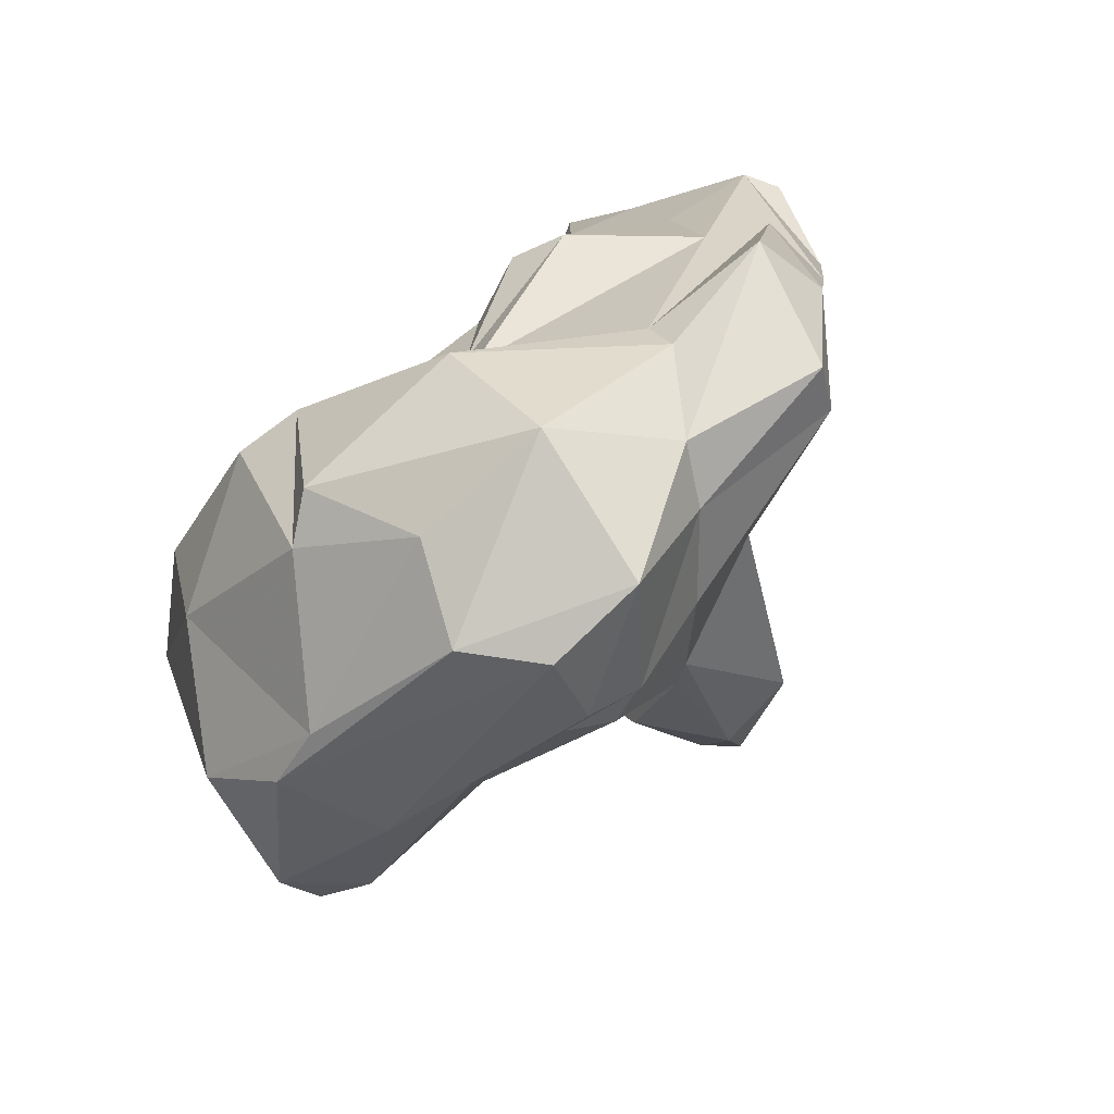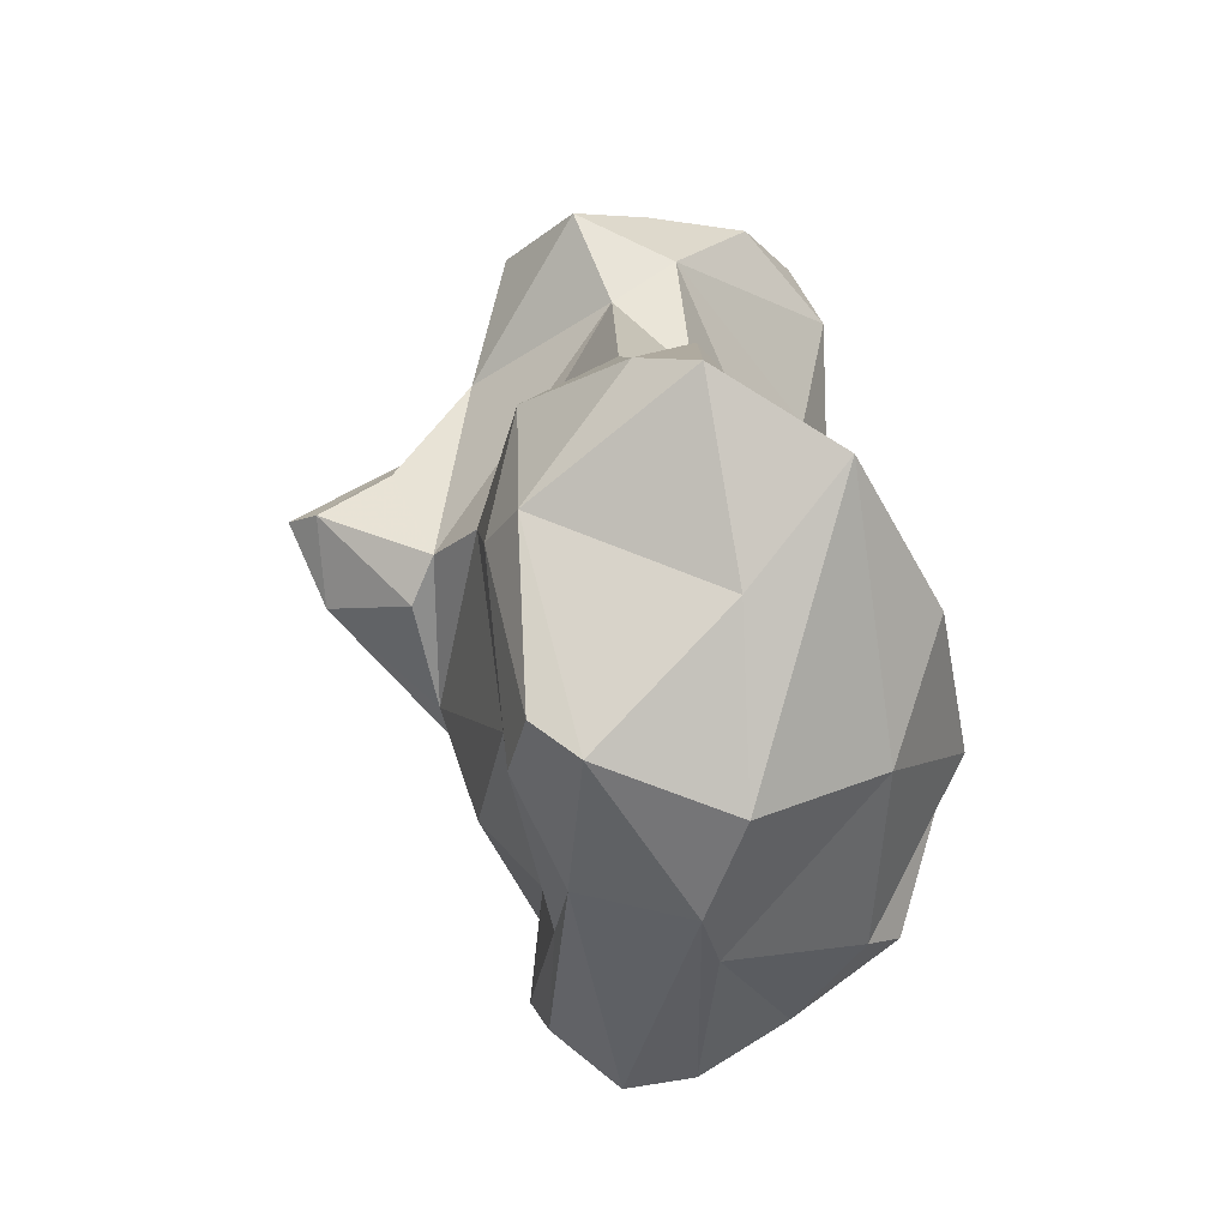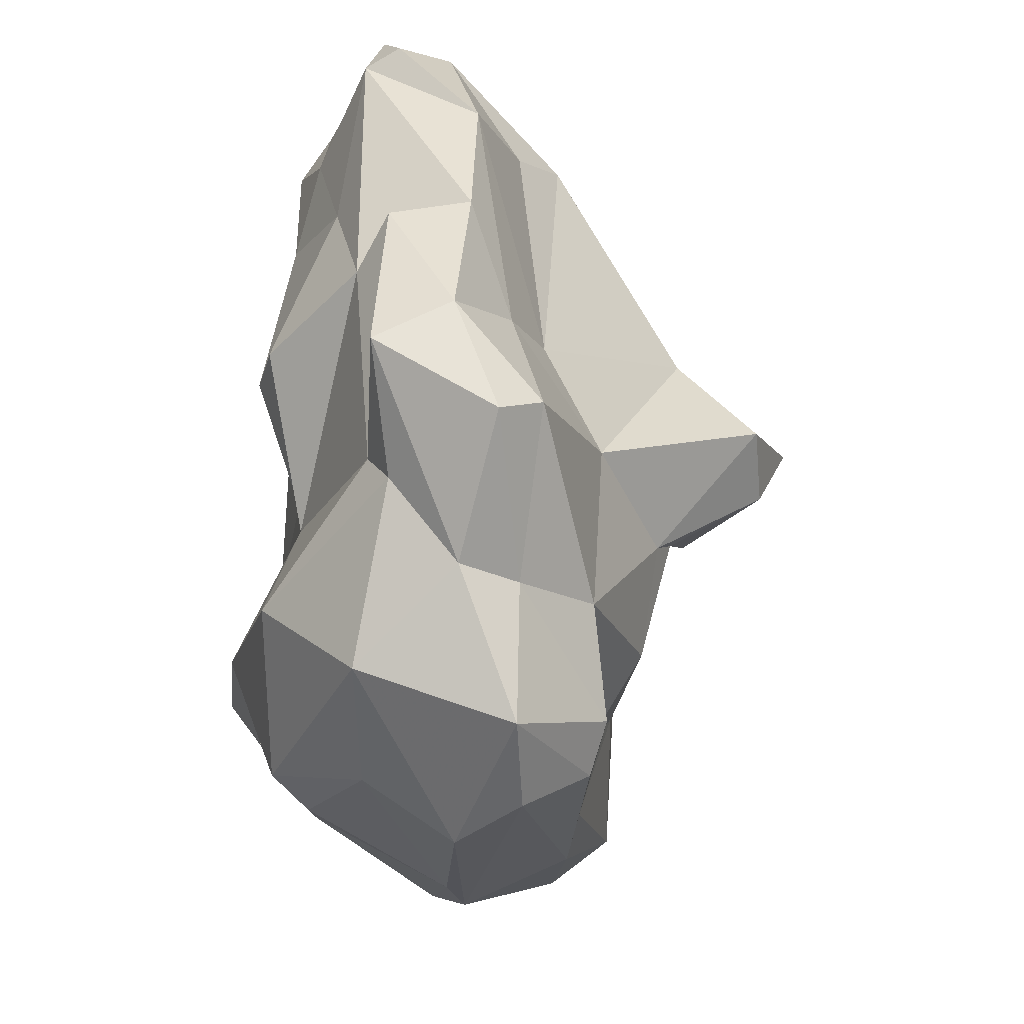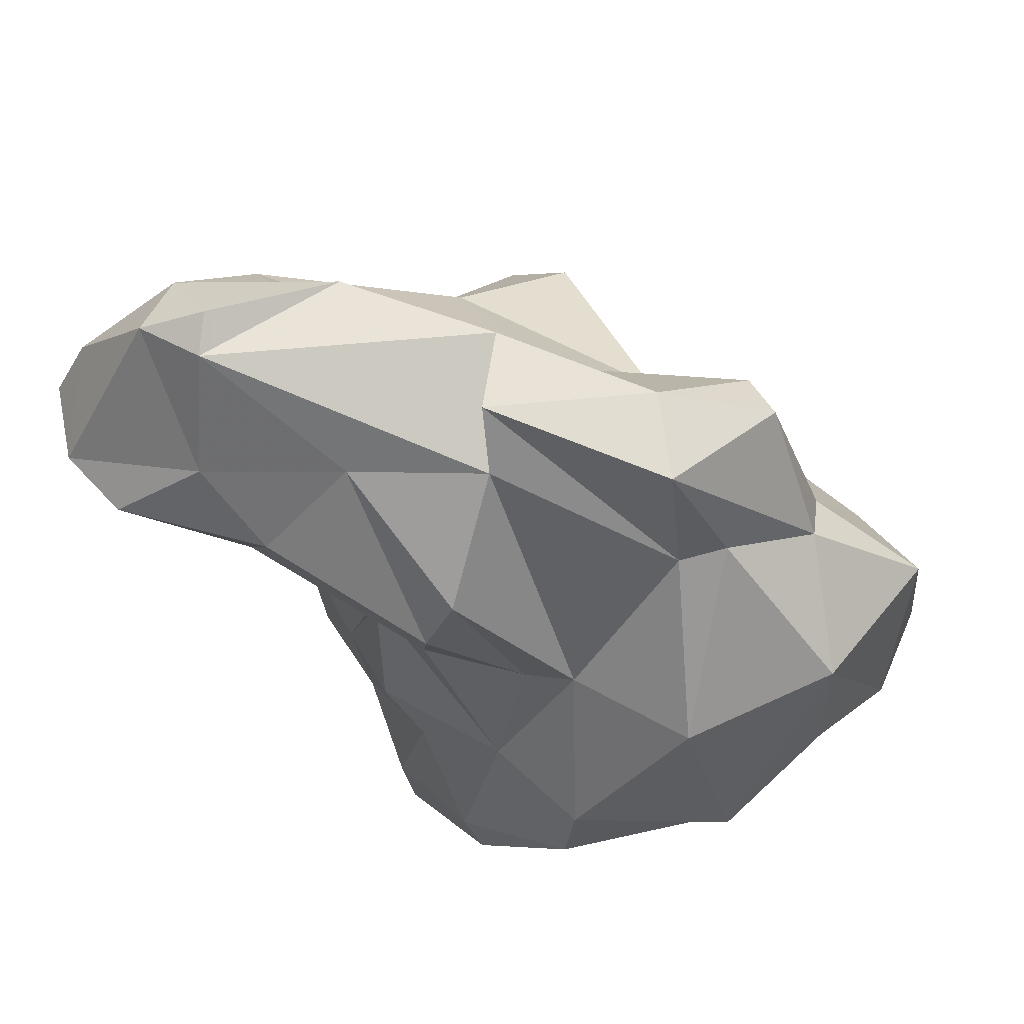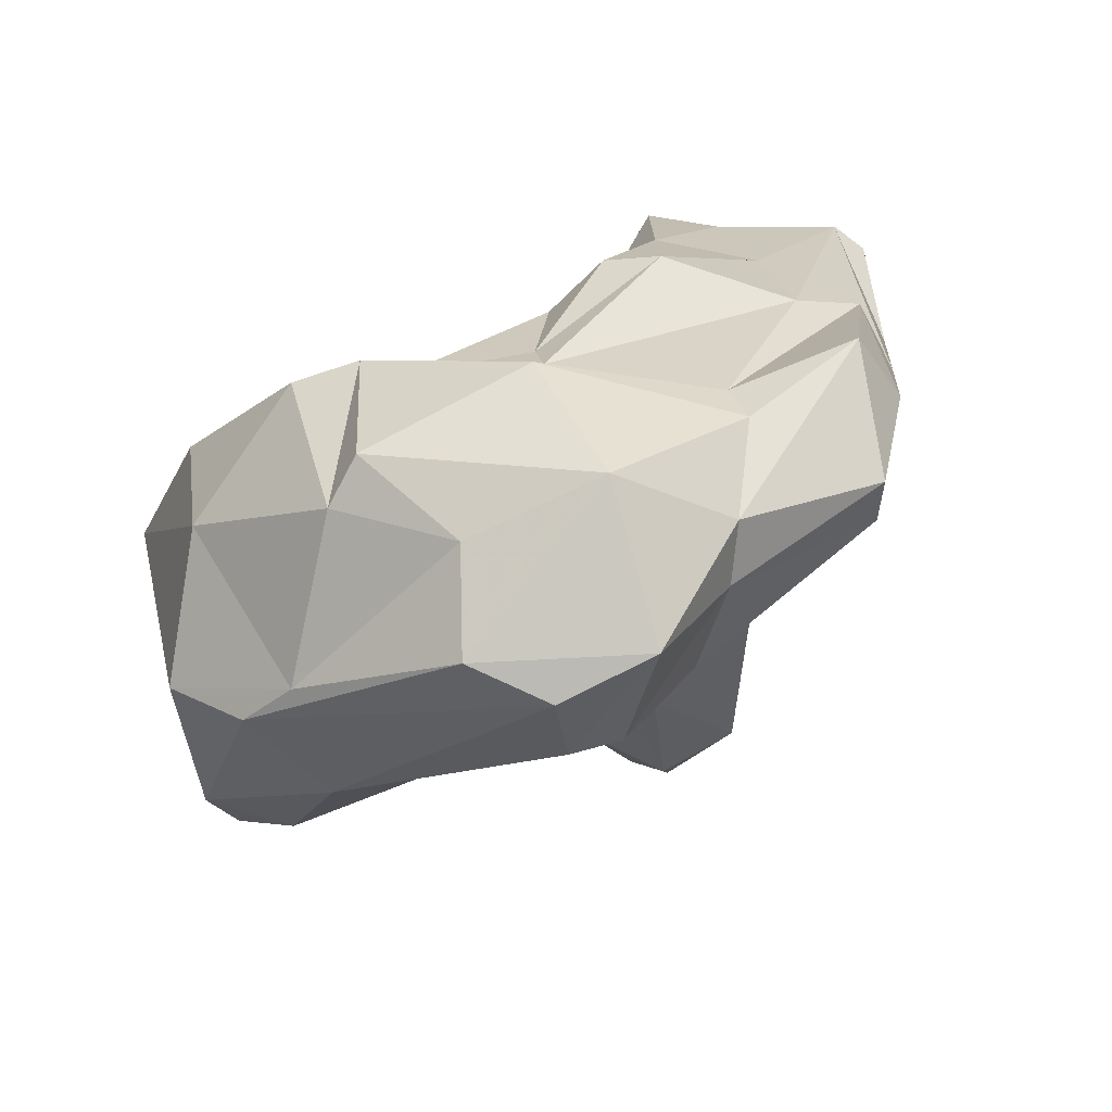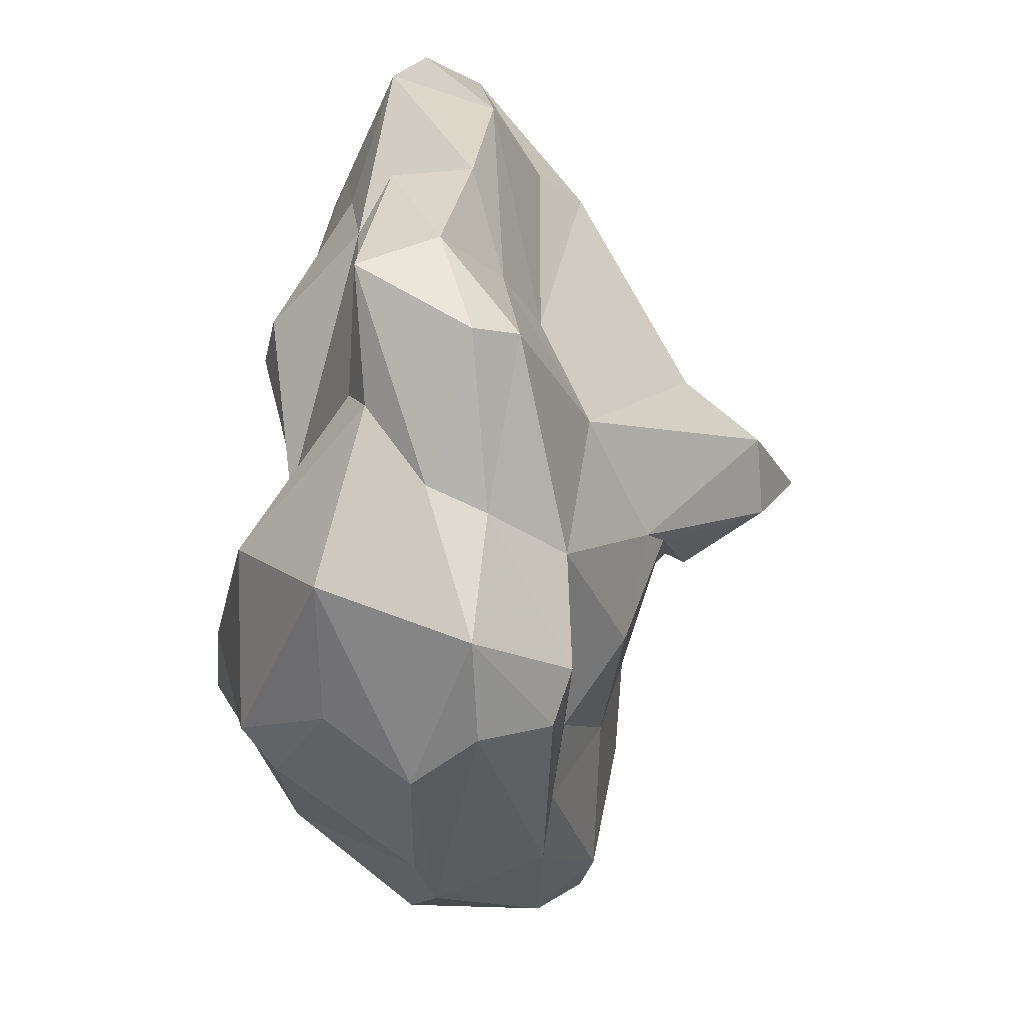
<metadata>
{"format":"obj","ext":"obj","renderer":"f3d","projection":"perspective","resolution":1024,"background":"white","views":[{"elev":-76.7,"azim":131.0,"up":"+Z"},{"elev":-8.8,"azim":-2.0,"up":"+Z"},{"elev":39.4,"azim":177.7,"up":"+Y"},{"elev":59.3,"azim":105.7,"up":"+Y"},{"elev":-71.7,"azim":114.0,"up":"+Z"},{"elev":29.2,"azim":-176.9,"up":"+Y"}]}
</metadata>
<code>
v 130.3 277.2 70.61
v 128.9 276.9 73.62
v 133.3 274.9 70.36
v 130 275.8 73.65
v 132.7 278.8 76.05
v 130.6 280.3 70.92
v 134.1 274.3 72.04
v 132.5 277.1 75.34
v 135.6 275.7 63.11
v 134.2 277.7 67.23
v 134.9 278.6 66.08
v 133.4 281 74.53
v 135.6 272.1 72.51
v 135.9 265.3 70.83
v 136.5 270 65.51
v 137.8 273.4 60.71
v 136.6 264.7 63.74
v 137.2 262.6 65.05
v 138 286.1 81.2
v 138.8 278.2 85.26
v 137.4 278.2 57.05
v 136.9 266.3 75.43
v 138.9 262.2 63.82
v 139.1 285.9 69.14
v 138.2 271.2 59.2
v 137.7 281.2 60.04
v 135.2 280.8 79.47
v 136.4 281.6 84.48
v 137.1 283.5 65.82
v 138.5 267.5 60.28
v 140.3 262.5 76.03
v 140.2 277 81.67
v 136.9 263.3 71.51
v 140.8 280.9 54.33
v 139.6 287.9 79.39
v 140.6 277.1 54.11
v 140.2 269.5 77.8
v 138.1 276.5 56.1
v 140.4 288.6 67.17
v 140.5 283.5 58.63
v 139.5 288.9 61.89
v 142.6 266.1 59.3
v 142.4 261.4 75.69
v 141.3 291.8 76.45
v 143.9 263.5 62.16
v 143.6 262.3 68.78
v 141.1 289.7 60.63
v 139.7 284.9 84.52
v 142.3 290.8 82.4
v 142.9 274.7 78.57
v 143 274.9 54.53
v 141.8 291.6 70.61
v 140.3 282.8 85.63
v 142.5 291.3 64.64
v 141.6 280.4 85.83
v 142.7 268.5 78.05
v 142.6 284.7 58.38
v 144.3 292.6 80.35
v 146.2 276.2 56.45
v 143.3 268.5 58.16
v 146.4 281.6 56.56
v 146.6 278.8 74.13
v 142.5 278.1 83.47
v 147 262.2 73.05
v 144.8 267.6 75.41
v 143.8 287.6 85.81
v 145 286.3 61.21
v 144.8 291.4 70.26
v 145.4 282.7 86.02
v 145.4 290.7 63.35
v 144.5 285.5 86.8
v 145.1 272.3 76.03
v 145.4 276 74.59
v 145.7 291.8 80.15
v 148.5 266.5 63.95
v 147.5 282.5 78.52
v 146 289.2 69.66
v 144.9 291.5 82.65
v 148.6 279.9 67.63
v 148.4 272.2 58.86
v 149.5 285.3 70.06
v 147.3 265.5 73.43
v 147.7 287.5 79.93
v 147.4 285.6 85.31
v 146.8 288.5 74.65
v 148.6 285 83.03
v 145.7 285.9 62.76
v 149 280.6 71.42
v 149.7 273.9 59.11
v 148.7 285 77.29
v 147.5 273 73.75
v 149.6 274.8 68.39
v 147.8 270.8 72.1
v 150 283.3 70.93
v 149.7 280.4 61.09
v 148.5 280.2 65.76
v 150.2 266.5 68.95
v 150.2 268.3 69.71
v 151.6 271.8 65.1
v 151.4 274.4 64.79
g foo
f 23 18 17
f 30 23 17
f 42 23 30
f 45 23 42
f 30 17 25
f 60 45 42
f 51 60 42
f 60 51 59
f 21 25 16
f 38 30 25
f 36 30 38
f 42 30 36
f 51 42 36
f 38 25 21
f 59 51 61
f 34 38 21
f 34 51 36
f 34 61 51
f 34 36 38
f 23 33 18
f 46 33 23
f 45 46 23
f 46 45 64
f 18 33 14
f 17 18 14
f 75 64 45
f 60 75 45
f 14 15 17
f 17 15 25
f 80 75 60
f 15 16 25
f 16 15 9
f 80 60 59
f 89 80 59
f 26 9 11
f 16 9 26
f 89 59 61
f 21 16 26
f 40 21 26
f 21 40 34
f 57 34 40
f 61 34 57
f 46 43 33
f 43 46 64
f 33 43 31
f 31 22 33
f 22 14 33
f 97 64 75
f 22 13 14
f 97 75 99
f 14 13 15
f 10 13 7
f 15 13 10
f 99 75 80
f 4 3 7
f 10 7 3
f 89 100 80
f 100 99 80
f 4 2 1
f 3 4 1
f 10 9 15
f 10 3 1
f 2 6 1
f 10 11 9
f 95 100 89
f 11 1 6
f 10 1 11
f 61 95 89
f 29 11 6
f 11 29 26
f 41 26 29
f 26 41 40
f 95 61 67
f 67 61 57
f 47 57 40
f 47 40 41
f 82 65 64
f 65 43 64
f 22 31 37
f 56 31 43
f 56 43 65
f 64 98 82
f 64 97 98
f 65 82 93
f 93 82 98
f 97 99 98
f 22 37 13
f 91 93 92
f 92 93 98
f 100 98 99
f 100 92 98
f 8 4 7
f 96 92 100
f 2 4 5
f 5 4 8
f 6 2 5
f 12 6 5
f 79 92 96
f 95 96 100
f 87 96 95
f 12 29 6
f 24 39 29
f 95 67 87
f 39 41 29
f 67 70 87
f 54 41 39
f 70 67 57
f 47 70 57
f 41 54 47
f 54 70 47
f 37 31 50
f 50 31 56
f 72 56 65
f 72 50 56
f 93 91 65
f 65 91 72
f 32 37 50
f 37 32 13
f 50 72 62
f 73 62 72
f 73 72 91
f 32 7 13
f 27 8 7
f 7 32 27
f 62 73 91
f 92 62 91
f 5 8 27
f 88 62 92
f 27 12 5
f 88 92 79
f 94 88 79
f 12 19 24
f 24 29 12
f 94 79 81
f 79 96 81
f 87 77 96
f 77 81 96
f 44 24 35
f 24 44 39
f 52 39 44
f 77 87 68
f 70 68 87
f 39 52 54
f 52 68 54
f 70 54 68
f 20 32 63
f 63 32 50
f 27 32 20
f 50 62 63
f 28 27 20
f 76 63 62
f 62 88 76
f 19 27 28
f 27 19 12
f 76 88 90
f 88 94 90
f 35 24 19
f 81 85 94
f 77 85 81
f 74 85 77
f 68 52 77
f 52 74 77
f 52 44 74
f 55 53 20
f 55 20 63
f 28 20 53
f 69 55 63
f 76 86 63
f 63 86 69
f 48 28 53
f 19 28 48
f 76 90 86
f 83 86 90
f 49 19 48
f 85 83 90
f 90 94 85
f 49 35 19
f 85 74 83
f 49 44 35
f 44 49 58
f 44 58 74
f 71 53 55
f 71 55 69
f 86 84 69
f 69 84 71
f 48 53 71
f 66 49 48
f 66 48 71
f 66 71 84
f 83 84 86
f 78 66 84
f 78 84 83
f 78 83 74
f 49 66 78
f 78 58 49
f 74 58 78
g

</code>
